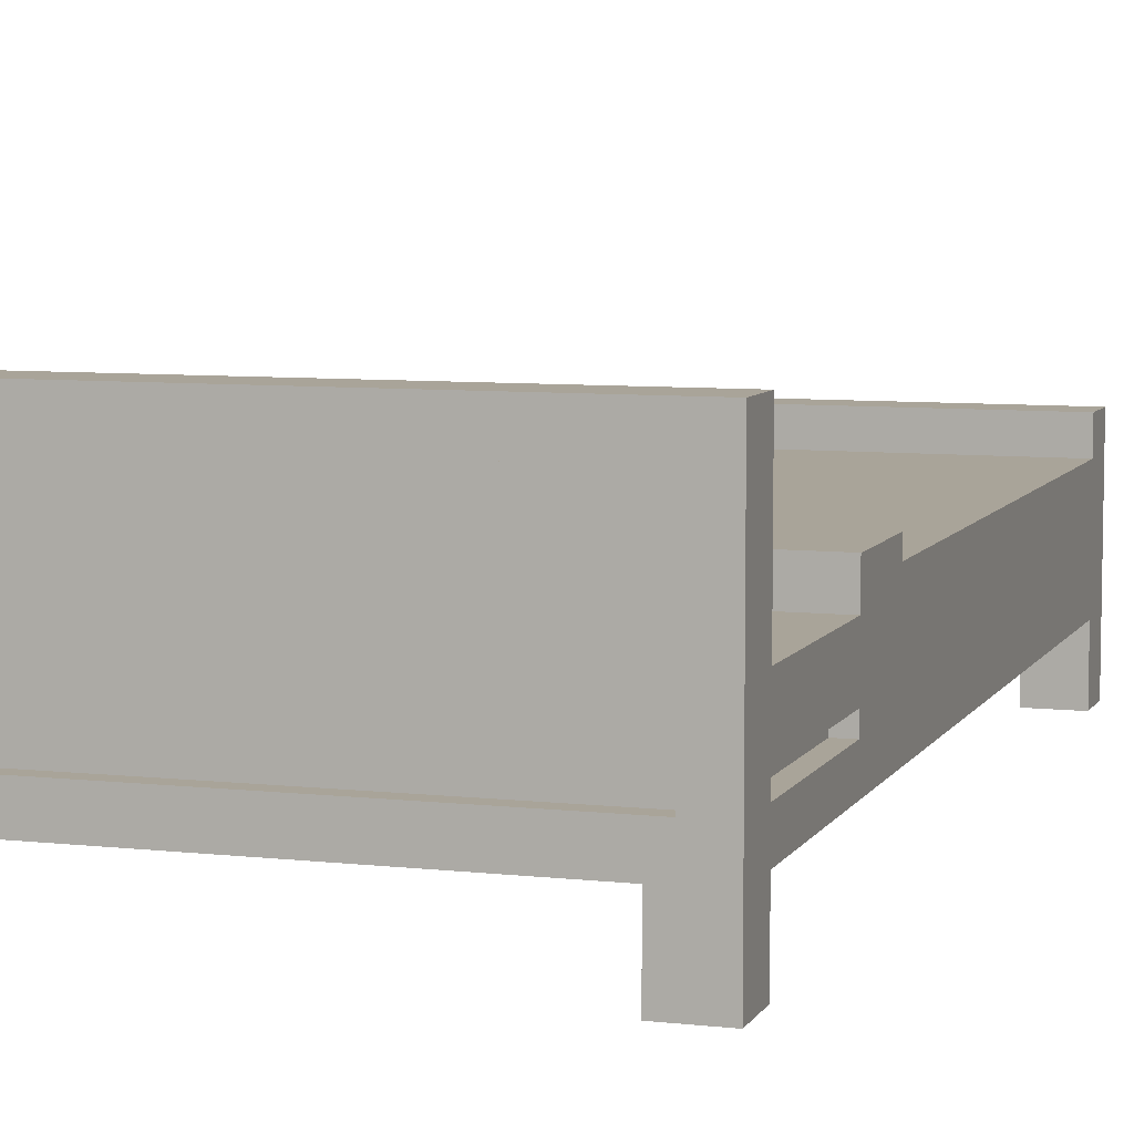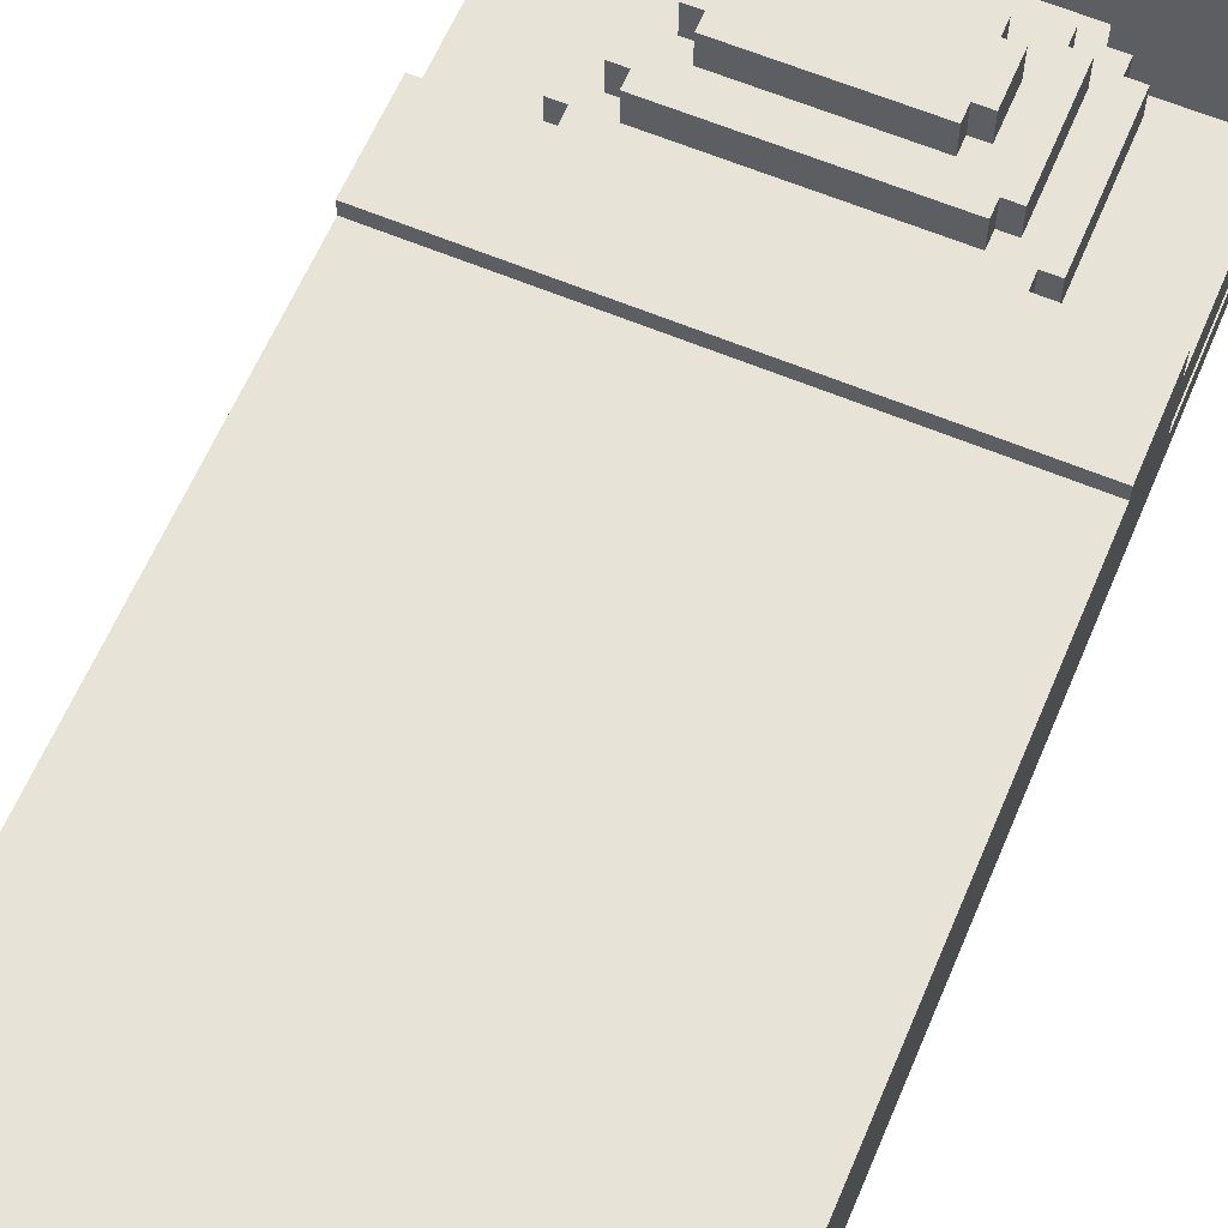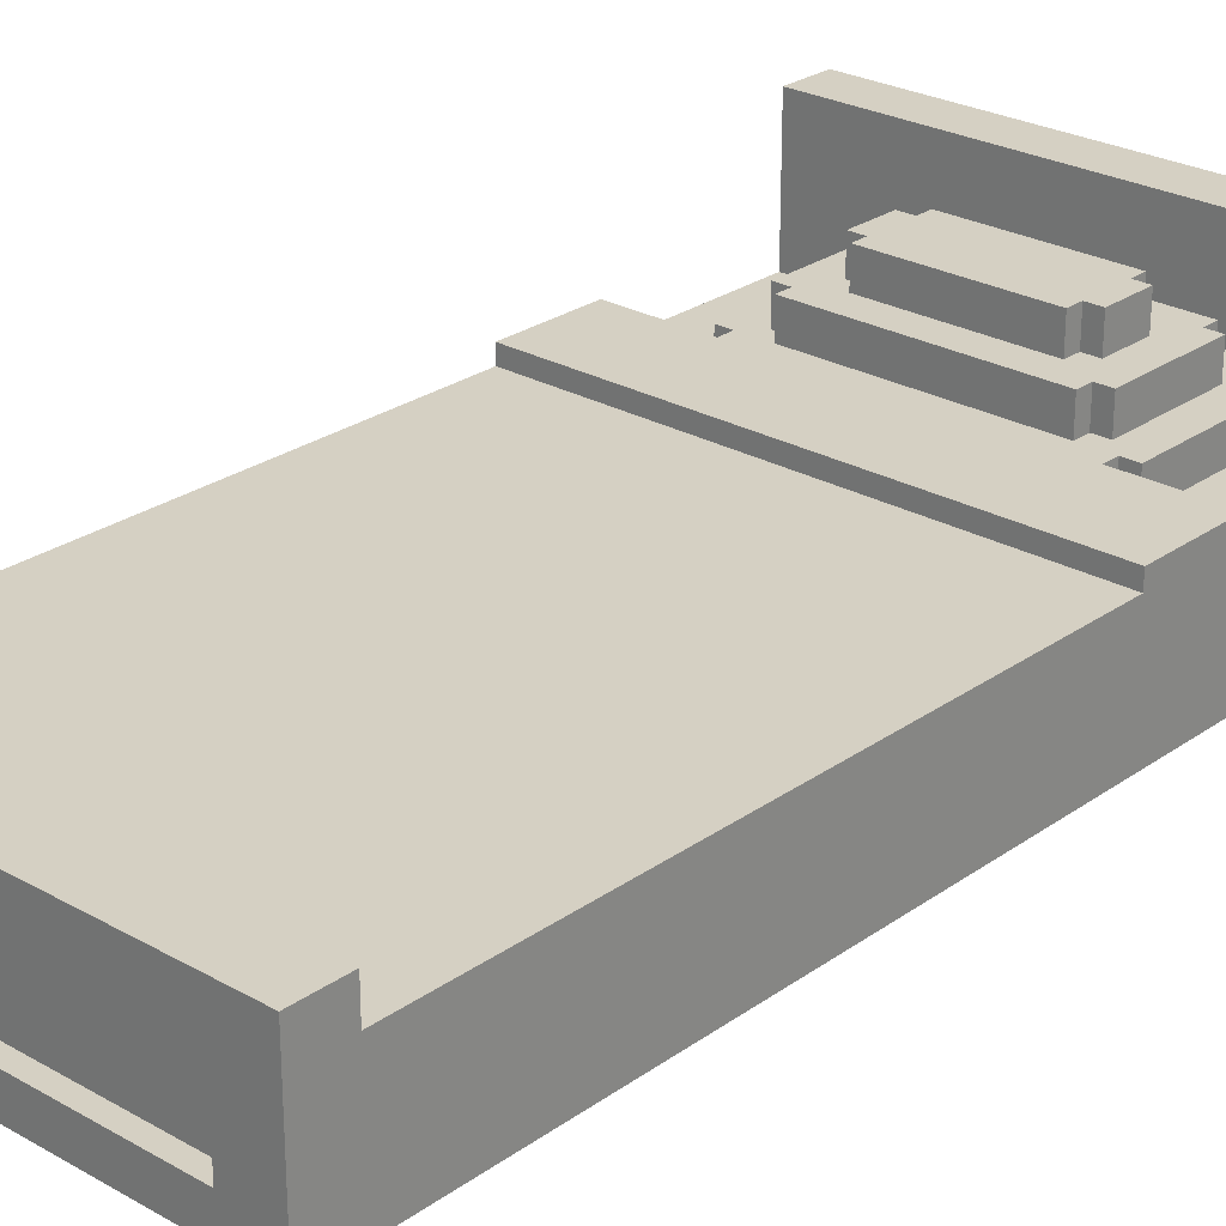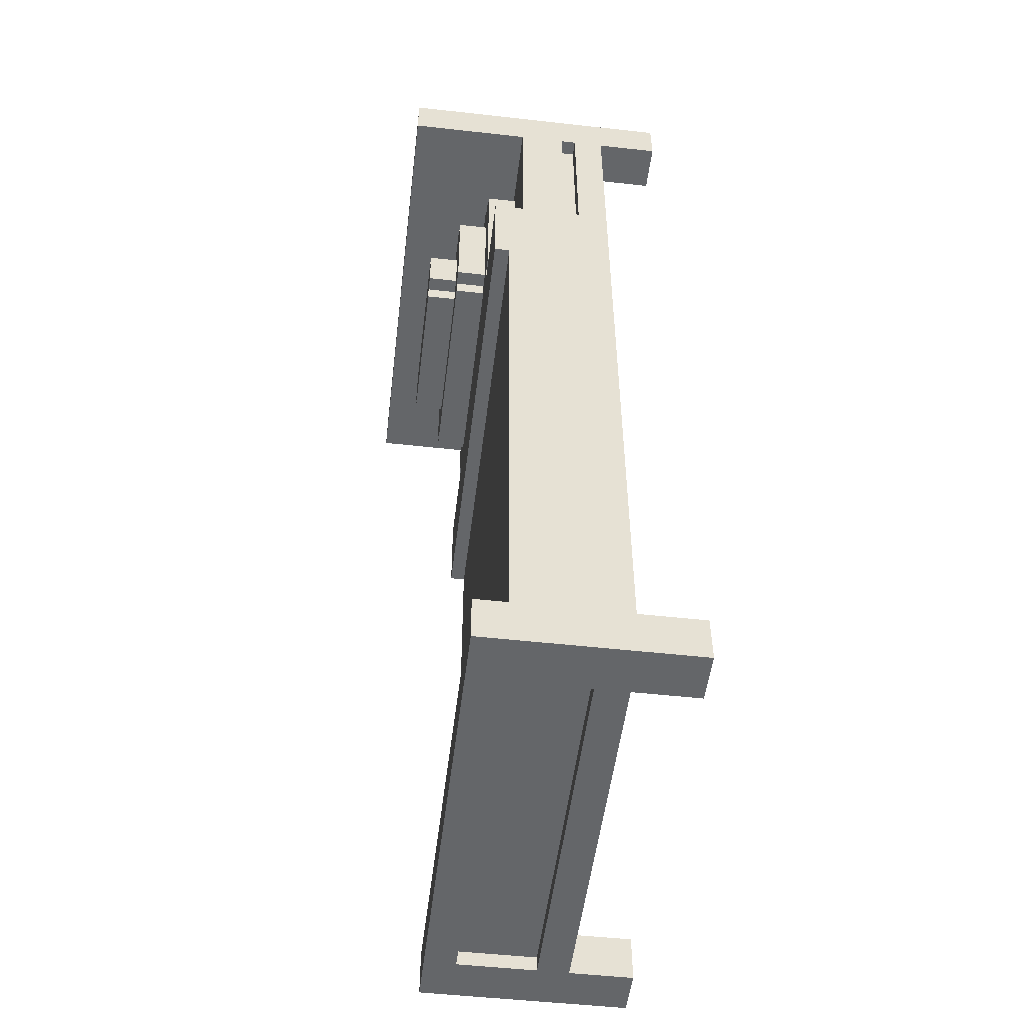
<metadata>
{"format":"obj","ext":"obj","renderer":"f3d","projection":"perspective","resolution":1024,"background":"white","views":[{"elev":7.3,"azim":18.0,"up":"+Y"},{"elev":62.2,"azim":-157.0,"up":"+Y"},{"elev":26.0,"azim":-138.1,"up":"+Y"},{"elev":-51.7,"azim":-96.9,"up":"+Z"}]}
</metadata>
<code>
o Bed
v 3.4 0.6 6.4
v 3.4 0.6 6.1
v 3.4 0.6 0.7
v 3.4 0.6 0.4
v 3.4 1 6.1
v 3.4 1 0.7
v 3.4 1.2 6.1
v 3.4 1.2 5
v 3.4 1.2 4.4
v 3.4 1.2 0.7
v 3.4 1.3 6.1
v 3.4 1.3 5
v 3.4 1.6 6.1
v 3.4 1.6 5
v 3.4 1.7 4.4
v 3.4 1.7 0.7
v 3.4 1.8 5
v 3.4 1.8 4.4
v 3.4 1.9 0.7
v 3.4 1.9 0.4
v 3.4 2.4 6.4
v 3.4 2.4 6.1
v 3.5 1.2 6.1
v 3.5 1.2 5
v 3.5 1.3 6.1
v 3.5 1.3 5
v 3.9 1.6 6
v 3.9 1.6 5.1
v 3.9 1.8 6
v 3.9 1.8 5.1
v 4 1.6 6.1
v 4 1.6 6
v 4 1.6 5.1
v 4 1.6 5
v 4 1.8 6.1
v 4 1.8 6
v 4 1.8 5.1
v 4 1.8 5
v 4.1 1.8 5.9
v 4.1 1.8 5.2
v 4.1 2 5.9
v 4.1 2 5.2
v 4.2 1.8 6
v 4.2 1.8 5.9
v 4.2 1.8 5.2
v 4.2 1.8 5.1
v 4.2 2 6
v 4.2 2 5.9
v 4.2 2 5.2
v 4.2 2 5.1
v 4.3 2 5.7
v 4.3 2 5.4
v 4.3 2.2 5.7
v 4.3 2.2 5.4
v 4.4 2 5.8
v 4.4 2 5.7
v 4.4 2 5.4
v 4.4 2 5.3
v 4.4 2.2 5.8
v 4.4 2.2 5.7
v 4.4 2.2 5.4
v 4.4 2.2 5.3
v 5.7 1.8 6.2
v 5.7 1.8 6.1
v 5.7 2 6.2
v 5.7 2 6.1
v 6.1 0.6 6.4
v 6.1 0.6 6.1
v 6.1 0.6 0.7
v 6.1 0.6 0.4
v 6.1 1 6.4
v 6.1 1 6.1
v 6.1 1 0.7
v 6.1 1 0.4
v 6.1 1.2 0.5
v 6.1 1.2 0.4
v 6.1 1.7 0.5
v 6.1 1.7 0.4
v 6.2 1.2 6.4
v 6.2 1.2 6.3
v 6.2 2.2 6.4
v 6.2 2.2 6.3
v 3.6 1.2 6.4
v 3.6 1.2 6.3
v 3.6 2.2 6.4
v 3.6 2.2 6.3
v 3.7 0.6 6.4
v 3.7 0.6 6.1
v 3.7 0.6 0.7
v 3.7 0.6 0.4
v 3.7 1 6.4
v 3.7 1 6.1
v 3.7 1 0.7
v 3.7 1 0.4
v 3.7 1.2 0.5
v 3.7 1.2 0.4
v 3.7 1.7 0.5
v 3.7 1.7 0.4
v 4.1 1.8 6.2
v 4.1 1.8 6.1
v 4.1 2 6.2
v 4.1 2 6.1
v 5.4 2 5.8
v 5.4 2 5.7
v 5.4 2 5.4
v 5.4 2 5.3
v 5.4 2.2 5.8
v 5.4 2.2 5.7
v 5.4 2.2 5.4
v 5.4 2.2 5.3
v 5.5 2 5.7
v 5.5 2 5.4
v 5.5 2.2 5.7
v 5.5 2.2 5.4
v 5.6 1.8 6
v 5.6 1.8 5.9
v 5.6 1.8 5.2
v 5.6 1.8 5.1
v 5.6 2 6
v 5.6 2 5.9
v 5.6 2 5.2
v 5.6 2 5.1
v 5.7 1.8 5.9
v 5.7 1.8 5.2
v 5.7 2 5.9
v 5.7 2 5.2
v 5.8 1.6 6.1
v 5.8 1.6 6
v 5.8 1.6 5.1
v 5.8 1.6 5
v 5.8 1.8 6.1
v 5.8 1.8 6
v 5.8 1.8 5.1
v 5.8 1.8 5
v 5.9 1.6 6
v 5.9 1.6 5.1
v 5.9 1.8 6
v 5.9 1.8 5.1
v 6.3 1.2 6.1
v 6.3 1.2 5
v 6.3 1.3 6.1
v 6.3 1.3 5
v 6.4 0.6 6.4
v 6.4 0.6 6.1
v 6.4 0.6 0.7
v 6.4 0.6 0.4
v 6.4 1 6.1
v 6.4 1 0.7
v 6.4 1.2 6.1
v 6.4 1.2 5
v 6.4 1.2 4.4
v 6.4 1.2 0.7
v 6.4 1.3 6.1
v 6.4 1.3 5
v 6.4 1.6 6.1
v 6.4 1.6 5
v 6.4 1.7 4.4
v 6.4 1.7 0.7
v 6.4 1.8 5
v 6.4 1.8 4.4
v 6.4 1.9 0.7
v 6.4 1.9 0.4
v 6.4 2.4 6.4
v 6.4 2.4 6.1
v 3.4 0.6 6.4
v 3.4 2.4 6.4
v 3.6 1.2 6.4
v 3.6 2.2 6.4
v 3.7 0.6 6.4
v 3.7 1 6.4
v 6.1 0.6 6.4
v 6.1 1 6.4
v 6.2 1.2 6.4
v 6.2 2.2 6.4
v 6.4 0.6 6.4
v 6.4 2.4 6.4
v 3.6 1.2 6.3
v 3.6 2.2 6.3
v 6.2 1.2 6.3
v 6.2 2.2 6.3
v 3.9 1.6 6
v 3.9 1.8 6
v 4 1.6 6
v 4 1.8 6
v 4.2 1.8 6
v 4.2 2 6
v 5.6 1.8 6
v 5.6 2 6
v 5.8 1.6 6
v 5.8 1.8 6
v 5.9 1.6 6
v 5.9 1.8 6
v 4.1 1.8 5.9
v 4.1 2 5.9
v 4.2 1.8 5.9
v 4.2 2 5.9
v 5.6 1.8 5.9
v 5.6 2 5.9
v 5.7 1.8 5.9
v 5.7 2 5.9
v 4.4 2 5.8
v 4.4 2.2 5.8
v 5.4 2 5.8
v 5.4 2.2 5.8
v 4.3 2 5.7
v 4.3 2.2 5.7
v 4.4 2 5.7
v 4.4 2.2 5.7
v 5.4 2 5.7
v 5.4 2.2 5.7
v 5.5 2 5.7
v 5.5 2.2 5.7
v 3.4 1.2 5
v 3.4 1.3 5
v 3.4 1.6 5
v 3.4 1.8 5
v 3.5 1.2 5
v 3.5 1.3 5
v 4 1.6 5
v 4 1.8 5
v 5.8 1.6 5
v 5.8 1.8 5
v 6.3 1.2 5
v 6.3 1.3 5
v 6.4 1.2 5
v 6.4 1.3 5
v 6.4 1.6 5
v 6.4 1.8 5
v 3.4 0.6 0.7
v 3.4 1 0.7
v 3.4 1.7 0.7
v 3.4 1.9 0.7
v 3.7 0.6 0.7
v 3.7 1 0.7
v 6.1 0.6 0.7
v 6.1 1 0.7
v 6.4 0.6 0.7
v 6.4 1 0.7
v 6.4 1.7 0.7
v 6.4 1.9 0.7
v 4.1 1.8 6.2
v 4.1 2 6.2
v 5.7 1.8 6.2
v 5.7 2 6.2
v 3.4 0.6 6.1
v 3.4 1 6.1
v 3.4 1.2 6.1
v 3.4 1.3 6.1
v 3.4 1.6 6.1
v 3.4 2.4 6.1
v 3.5 1.2 6.1
v 3.5 1.3 6.1
v 3.7 0.6 6.1
v 3.7 1 6.1
v 4 1.6 6.1
v 4 1.8 6.1
v 4.1 1.8 6.1
v 4.1 2 6.1
v 5.7 1.8 6.1
v 5.7 2 6.1
v 5.8 1.6 6.1
v 5.8 1.8 6.1
v 6.1 0.6 6.1
v 6.1 1 6.1
v 6.3 1.2 6.1
v 6.3 1.3 6.1
v 6.4 0.6 6.1
v 6.4 1 6.1
v 6.4 1.2 6.1
v 6.4 1.3 6.1
v 6.4 1.6 6.1
v 6.4 2.4 6.1
v 4.3 2 5.4
v 4.3 2.2 5.4
v 4.4 2 5.4
v 4.4 2.2 5.4
v 5.4 2 5.4
v 5.4 2.2 5.4
v 5.5 2 5.4
v 5.5 2.2 5.4
v 4.4 2 5.3
v 4.4 2.2 5.3
v 5.4 2 5.3
v 5.4 2.2 5.3
v 4.1 1.8 5.2
v 4.1 2 5.2
v 4.2 1.8 5.2
v 4.2 2 5.2
v 5.6 1.8 5.2
v 5.6 2 5.2
v 5.7 1.8 5.2
v 5.7 2 5.2
v 3.9 1.6 5.1
v 3.9 1.8 5.1
v 4 1.6 5.1
v 4 1.8 5.1
v 4.2 1.8 5.1
v 4.2 2 5.1
v 5.6 1.8 5.1
v 5.6 2 5.1
v 5.8 1.6 5.1
v 5.8 1.8 5.1
v 5.9 1.6 5.1
v 5.9 1.8 5.1
v 3.4 1.7 4.4
v 3.4 1.8 4.4
v 6.4 1.7 4.4
v 6.4 1.8 4.4
v 3.7 1.2 0.5
v 3.7 1.7 0.5
v 6.1 1.2 0.5
v 6.1 1.7 0.5
v 3.4 0.6 0.4
v 3.4 1.9 0.4
v 3.7 0.6 0.4
v 3.7 1 0.4
v 3.7 1.2 0.4
v 3.7 1.7 0.4
v 6.1 0.6 0.4
v 6.1 1 0.4
v 6.1 1.2 0.4
v 6.1 1.7 0.4
v 6.4 0.6 0.4
v 6.4 1.9 0.4
v 3.4 0.6 6.4
v 3.7 0.6 6.4
v 6.1 0.6 6.4
v 6.4 0.6 6.4
v 3.4 0.6 6.1
v 3.7 0.6 6.1
v 6.1 0.6 6.1
v 6.4 0.6 6.1
v 3.4 0.6 0.7
v 3.7 0.6 0.7
v 6.1 0.6 0.7
v 6.4 0.6 0.7
v 3.4 0.6 0.4
v 3.7 0.6 0.4
v 6.1 0.6 0.4
v 6.4 0.6 0.4
v 3.7 1 6.4
v 6.1 1 6.4
v 3.4 1 6.1
v 3.7 1 6.1
v 6.1 1 6.1
v 6.4 1 6.1
v 3.4 1 0.7
v 3.7 1 0.7
v 6.1 1 0.7
v 6.4 1 0.7
v 3.7 1 0.4
v 6.1 1 0.4
v 3.4 1.3 6.1
v 3.5 1.3 6.1
v 6.3 1.3 6.1
v 6.4 1.3 6.1
v 3.4 1.3 5
v 3.5 1.3 5
v 6.3 1.3 5
v 6.4 1.3 5
v 3.7 1.7 0.5
v 6.1 1.7 0.5
v 3.7 1.7 0.4
v 6.1 1.7 0.4
v 4.1 2 6.2
v 5.7 2 6.2
v 4.1 2 6.1
v 5.7 2 6.1
v 3.6 2.2 6.4
v 6.2 2.2 6.4
v 3.6 2.2 6.3
v 6.2 2.2 6.3
v 3.6 1.2 6.4
v 6.2 1.2 6.4
v 3.6 1.2 6.3
v 6.2 1.2 6.3
v 3.4 1.2 6.1
v 3.5 1.2 6.1
v 6.3 1.2 6.1
v 6.4 1.2 6.1
v 3.4 1.2 5
v 3.5 1.2 5
v 6.3 1.2 5
v 6.4 1.2 5
v 3.7 1.2 0.5
v 6.1 1.2 0.5
v 3.7 1.2 0.4
v 6.1 1.2 0.4
v 3.4 1.6 6.1
v 4 1.6 6.1
v 5.8 1.6 6.1
v 6.4 1.6 6.1
v 3.9 1.6 6
v 4 1.6 6
v 5.8 1.6 6
v 5.9 1.6 6
v 3.9 1.6 5.1
v 4 1.6 5.1
v 5.8 1.6 5.1
v 5.9 1.6 5.1
v 3.4 1.6 5
v 4 1.6 5
v 5.8 1.6 5
v 6.4 1.6 5
v 3.4 1.7 4.4
v 6.4 1.7 4.4
v 3.4 1.7 0.7
v 6.4 1.7 0.7
v 4.1 1.8 6.2
v 5.7 1.8 6.2
v 4 1.8 6.1
v 4.1 1.8 6.1
v 5.7 1.8 6.1
v 5.8 1.8 6.1
v 3.9 1.8 6
v 4 1.8 6
v 4.2 1.8 6
v 5.6 1.8 6
v 5.8 1.8 6
v 5.9 1.8 6
v 4.1 1.8 5.9
v 4.2 1.8 5.9
v 5.6 1.8 5.9
v 5.7 1.8 5.9
v 4.1 1.8 5.2
v 4.2 1.8 5.2
v 5.6 1.8 5.2
v 5.7 1.8 5.2
v 3.9 1.8 5.1
v 4 1.8 5.1
v 4.2 1.8 5.1
v 5.6 1.8 5.1
v 5.8 1.8 5.1
v 5.9 1.8 5.1
v 3.4 1.8 5
v 4 1.8 5
v 5.8 1.8 5
v 6.4 1.8 5
v 3.4 1.8 4.4
v 6.4 1.8 4.4
v 3.4 1.9 0.7
v 6.4 1.9 0.7
v 3.4 1.9 0.4
v 6.4 1.9 0.4
v 4.2 2 6
v 5.6 2 6
v 4.1 2 5.9
v 4.2 2 5.9
v 5.6 2 5.9
v 5.7 2 5.9
v 4.4 2 5.8
v 5.4 2 5.8
v 4.3 2 5.7
v 4.4 2 5.7
v 5.4 2 5.7
v 5.5 2 5.7
v 4.3 2 5.4
v 4.4 2 5.4
v 5.4 2 5.4
v 5.5 2 5.4
v 4.4 2 5.3
v 5.4 2 5.3
v 4.1 2 5.2
v 4.2 2 5.2
v 5.6 2 5.2
v 5.7 2 5.2
v 4.2 2 5.1
v 5.6 2 5.1
v 4.4 2.2 5.8
v 5.4 2.2 5.8
v 4.3 2.2 5.7
v 4.4 2.2 5.7
v 5.4 2.2 5.7
v 5.5 2.2 5.7
v 4.3 2.2 5.4
v 4.4 2.2 5.4
v 5.4 2.2 5.4
v 5.5 2.2 5.4
v 4.4 2.2 5.3
v 5.4 2.2 5.3
v 3.4 2.4 6.4
v 6.4 2.4 6.4
v 3.4 2.4 6.1
v 6.4 2.4 6.1
f 5 2 1
f 6 4 3
f 7 5 1
f 7 6 5
f 8 6 7
f 9 6 8
f 10 4 6
f 10 6 9
f 11 7 1
f 12 9 8
f 13 11 1
f 13 12 11
f 14 9 12
f 14 12 13
f 15 10 9
f 15 9 14
f 16 4 10
f 16 10 15
f 17 15 14
f 18 15 17
f 19 4 16
f 20 4 19
f 21 13 1
f 22 13 21
f 25 24 23
f 26 24 25
f 29 28 27
f 30 28 29
f 35 32 31
f 36 32 35
f 37 34 33
f 38 34 37
f 41 40 39
f 42 40 41
f 47 44 43
f 48 44 47
f 49 46 45
f 50 46 49
f 53 52 51
f 54 52 53
f 59 56 55
f 60 56 59
f 61 58 57
f 62 58 61
f 65 64 63
f 66 64 65
f 71 68 67
f 72 68 71
f 73 70 69
f 74 70 73
f 77 76 75
f 78 76 77
f 81 80 79
f 82 80 81
f 83 84 85
f 85 84 86
f 87 88 91
f 91 88 92
f 89 90 93
f 93 90 94
f 95 96 97
f 97 96 98
f 99 100 101
f 101 100 102
f 103 104 107
f 107 104 108
f 105 106 109
f 109 106 110
f 111 112 113
f 113 112 114
f 115 116 119
f 119 116 120
f 117 118 121
f 121 118 122
f 123 124 125
f 125 124 126
f 127 128 131
f 131 128 132
f 129 130 133
f 133 130 134
f 135 136 137
f 137 136 138
f 139 140 141
f 141 140 142
f 143 144 147
f 145 146 148
f 143 147 149
f 147 148 149
f 149 148 150
f 150 148 151
f 148 146 152
f 151 148 152
f 143 149 153
f 150 151 154
f 143 153 155
f 153 154 155
f 154 151 156
f 155 154 156
f 151 152 157
f 156 151 157
f 152 146 158
f 157 152 158
f 156 157 159
f 159 157 160
f 158 146 161
f 161 146 162
f 143 155 163
f 163 155 164
f 167 166 165
f 168 166 167
f 169 167 165
f 170 167 169
f 172 167 170
f 173 167 172
f 173 172 171
f 174 166 168
f 175 173 171
f 175 174 173
f 176 166 174
f 176 174 175
f 179 178 177
f 180 178 179
f 183 182 181
f 184 182 183
f 187 186 185
f 188 186 187
f 191 190 189
f 192 190 191
f 195 194 193
f 196 194 195
f 199 198 197
f 200 198 199
f 203 202 201
f 204 202 203
f 207 206 205
f 208 206 207
f 211 210 209
f 212 210 211
f 217 214 213
f 218 214 217
f 219 216 215
f 220 216 219
f 225 224 223
f 226 224 225
f 227 222 221
f 228 222 227
f 233 230 229
f 234 230 233
f 237 236 235
f 238 236 237
f 239 232 231
f 240 232 239
f 241 242 243
f 243 242 244
f 247 248 251
f 251 248 252
f 245 246 253
f 253 246 254
f 249 250 255
f 255 250 256
f 256 250 257
f 257 250 258
f 258 250 260
f 259 260 262
f 263 264 267
f 267 264 268
f 265 266 269
f 269 266 270
f 261 262 271
f 260 250 272
f 271 262 272
f 262 260 272
f 273 274 275
f 275 274 276
f 277 278 279
f 279 278 280
f 281 282 283
f 283 282 284
f 285 286 287
f 287 286 288
f 289 290 291
f 291 290 292
f 293 294 295
f 295 294 296
f 297 298 299
f 299 298 300
f 301 302 303
f 303 302 304
f 305 306 307
f 307 306 308
f 309 310 311
f 311 310 312
f 313 314 315
f 315 314 316
f 316 314 317
f 317 314 318
f 316 317 320
f 320 317 321
f 318 314 322
f 320 321 323
f 321 322 323
f 319 320 323
f 322 314 324
f 323 322 324
f 329 326 325
f 330 326 329
f 331 328 327
f 332 328 331
f 337 334 333
f 338 334 337
f 339 336 335
f 340 336 339
f 344 342 341
f 345 342 344
f 347 344 343
f 347 346 345
f 347 345 344
f 348 346 347
f 349 346 348
f 350 346 349
f 351 349 348
f 352 349 351
f 357 354 353
f 358 354 357
f 359 356 355
f 360 356 359
f 363 362 361
f 364 362 363
f 367 366 365
f 368 366 367
f 371 370 369
f 372 370 371
f 373 374 375
f 375 374 376
f 377 378 381
f 381 378 382
f 379 380 383
f 383 380 384
f 385 386 387
f 387 386 388
f 389 390 393
f 393 390 394
f 391 392 395
f 395 392 396
f 389 393 397
f 396 392 400
f 397 398 401
f 389 397 401
f 401 398 402
f 399 400 403
f 400 392 404
f 403 400 404
f 405 406 407
f 407 406 408
f 409 410 412
f 412 410 413
f 411 412 416
f 413 414 416
f 412 413 416
f 416 414 417
f 417 414 418
f 418 414 419
f 415 416 421
f 416 417 421
f 421 417 422
f 419 420 423
f 418 419 423
f 423 420 424
f 415 421 425
f 424 420 428
f 425 426 429
f 415 425 429
f 429 426 430
f 430 426 431
f 427 428 432
f 428 420 433
f 432 428 433
f 433 420 434
f 430 431 436
f 432 433 436
f 431 432 436
f 436 433 437
f 436 437 439
f 437 438 439
f 435 436 439
f 439 438 440
f 441 442 443
f 443 442 444
f 445 446 448
f 448 446 449
f 447 448 451
f 449 450 451
f 448 449 451
f 451 450 452
f 447 451 453
f 453 451 454
f 452 450 455
f 455 450 456
f 447 453 457
f 456 450 460
f 457 458 461
f 459 460 462
f 457 461 463
f 461 462 463
f 447 457 463
f 463 462 464
f 462 460 465
f 464 462 465
f 460 450 465
f 465 450 466
f 464 465 467
f 467 465 468
f 469 470 472
f 472 470 473
f 471 472 475
f 473 474 475
f 472 473 475
f 475 474 476
f 476 474 477
f 477 474 478
f 476 477 479
f 479 477 480
f 481 482 483
f 483 482 484

</code>
